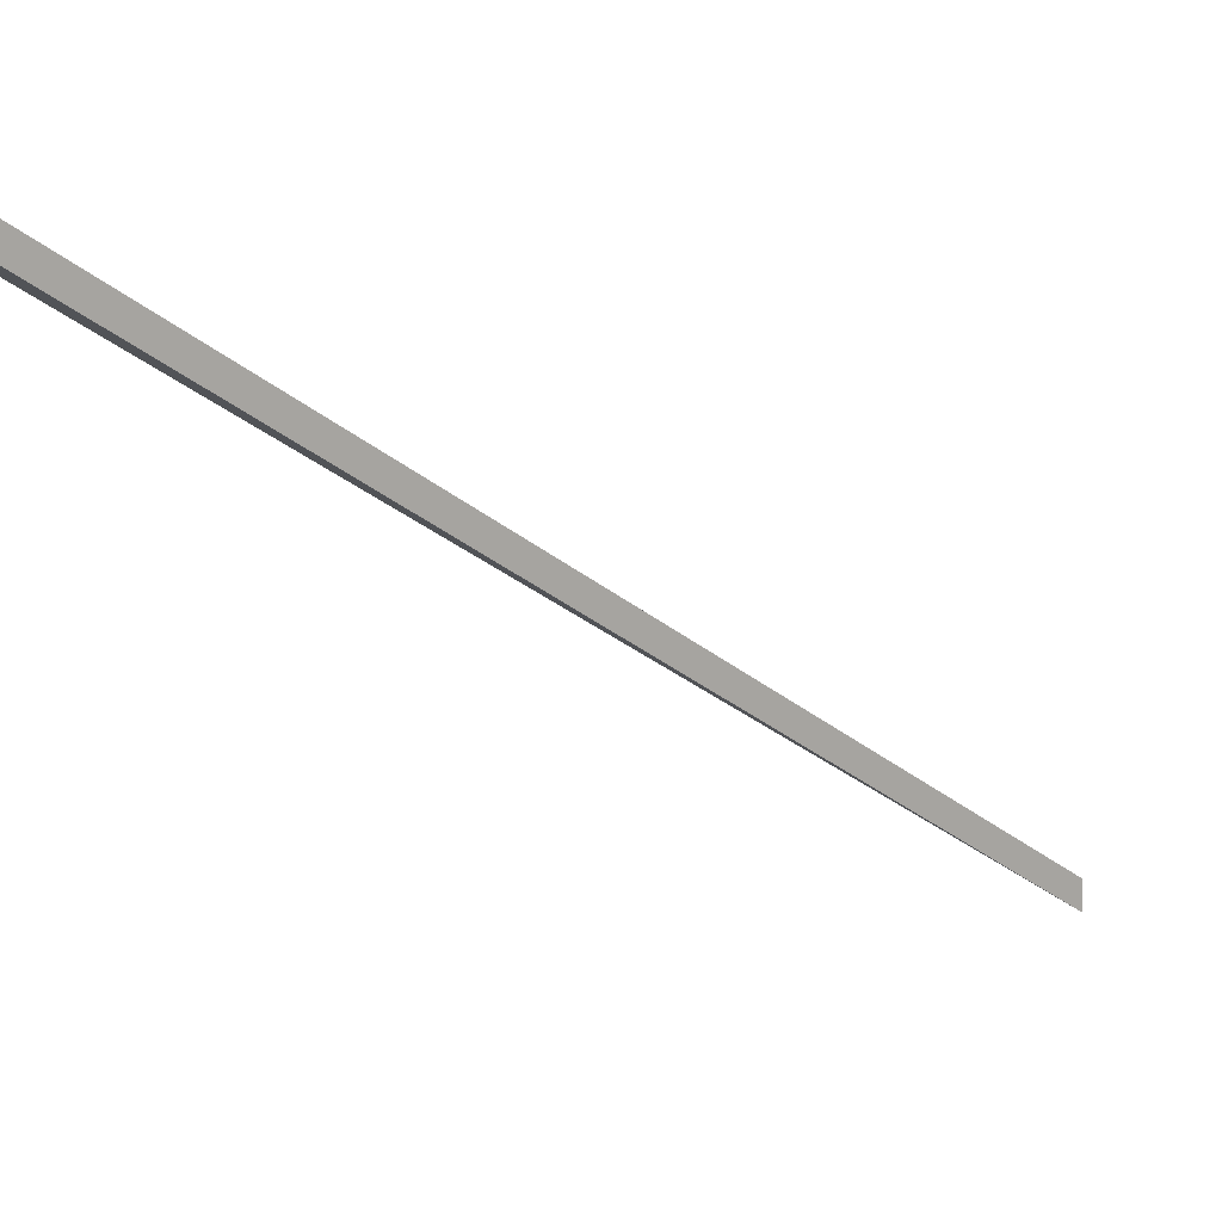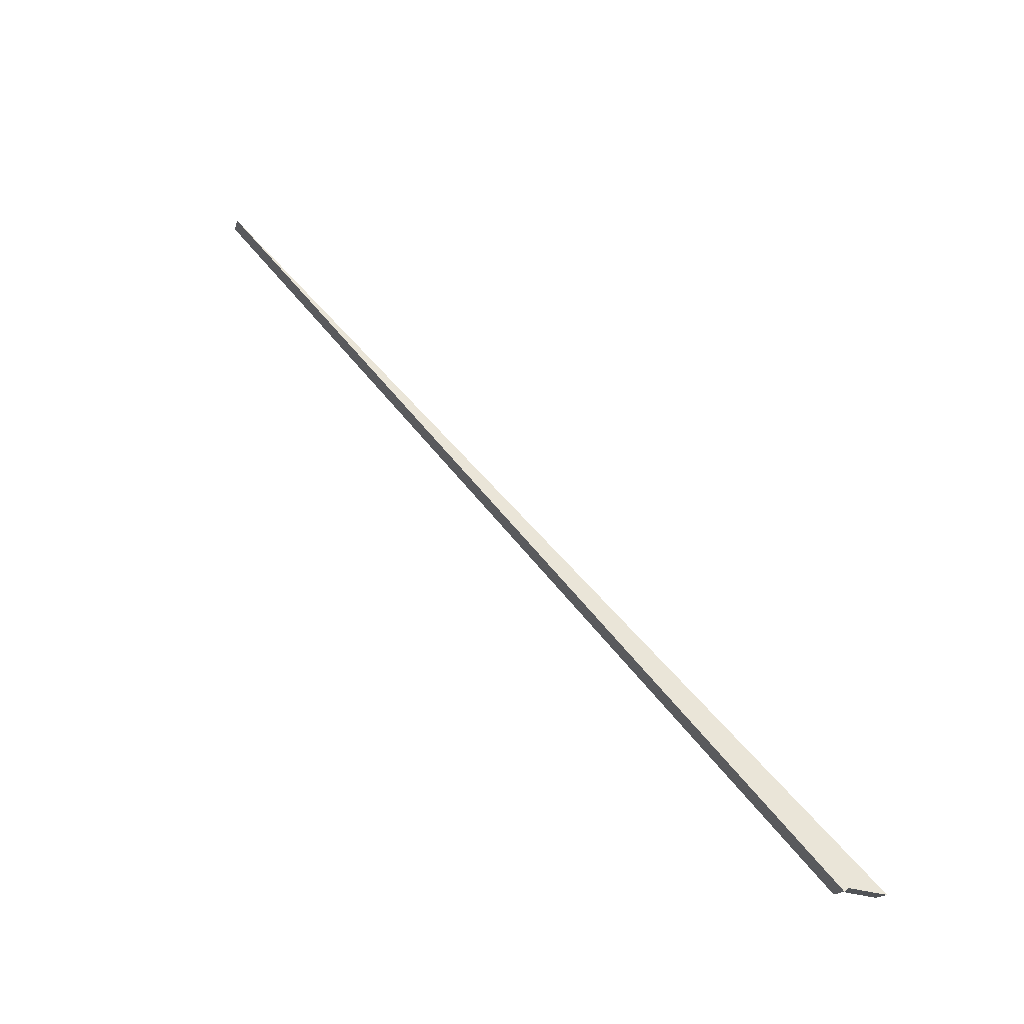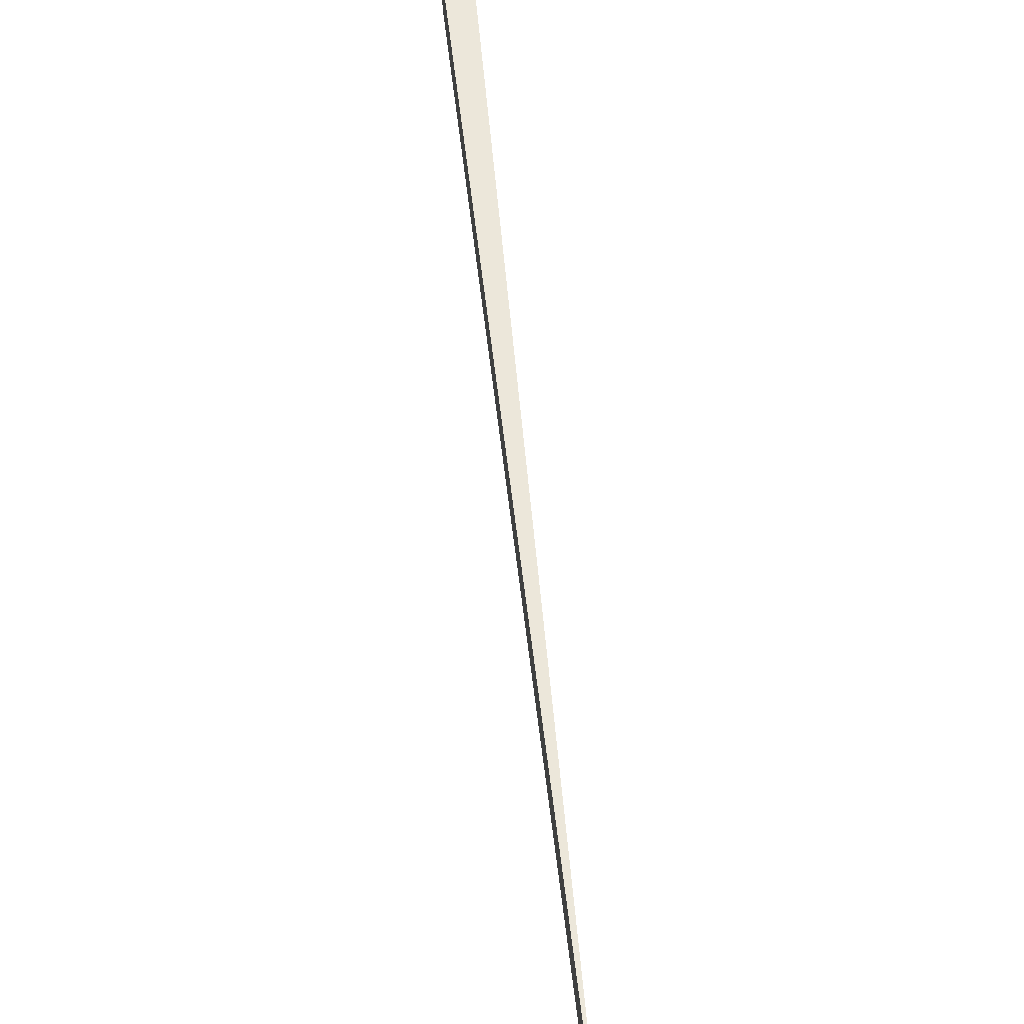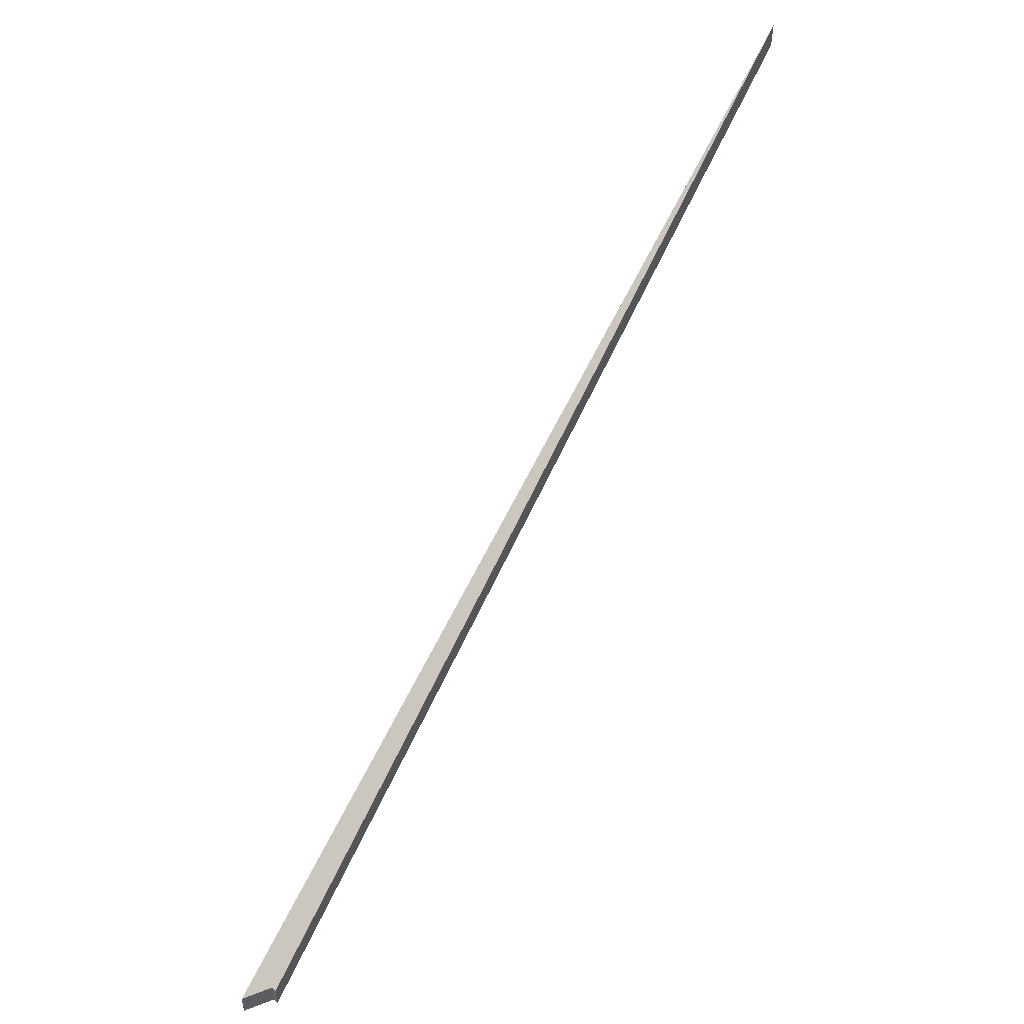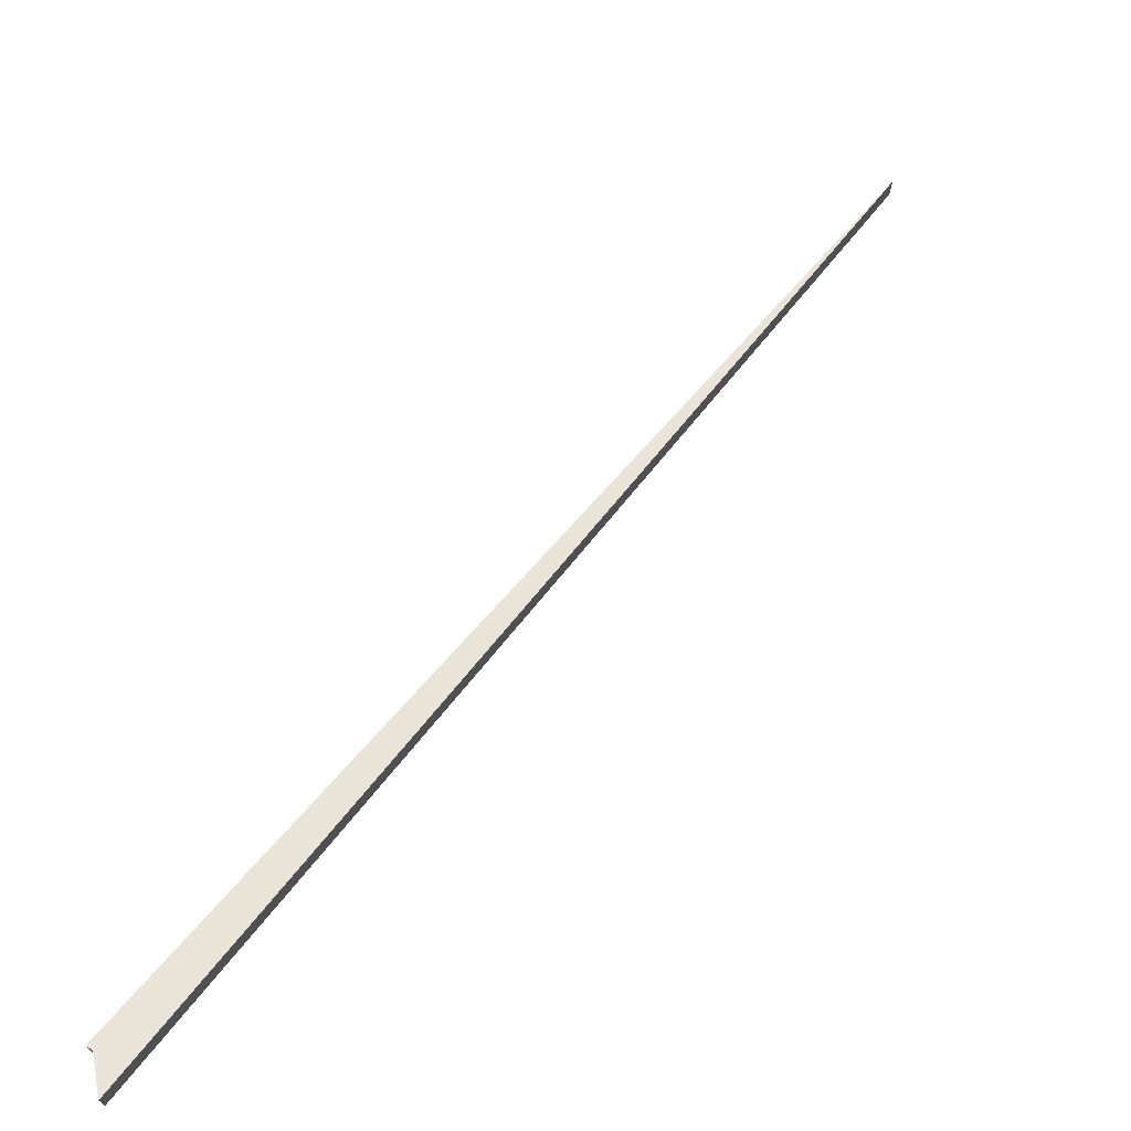
<metadata>
{"format":"obj","ext":"obj","renderer":"f3d","projection":"perspective","resolution":1024,"background":"white","views":[{"elev":10.5,"azim":-99.6,"up":"+Y"},{"elev":-15.7,"azim":167.5,"up":"+Z"},{"elev":25.1,"azim":25.9,"up":"+Y"},{"elev":-38.6,"azim":-0.5,"up":"+Z"},{"elev":73.5,"azim":-113.5,"up":"+Y"}]}
</metadata>
<code>
v 1.2 -0.03067 1.906
v 1.159 0.01455 1.839
v 1.159 0.01452 1.84
v 1.157 0.01551 1.839
v 1.2 -0.03282 1.906
v 1.157 0.01336 1.839
v 1.159 0.01237 1.84
v 1.159 0.0124 1.839
v 1.159 0.0124 1.839
v 1.159 0.01237 1.84
v 1.159 0.01452 1.84
v 1.159 0.01455 1.839
v 1.2 -0.03282 1.906
v 1.159 0.0124 1.839
v 1.159 0.01455 1.839
v 1.2 -0.03067 1.906
v 1.157 0.01336 1.839
v 1.2 -0.03282 1.906
v 1.2 -0.03067 1.906
v 1.157 0.01551 1.839
v 1.159 0.01237 1.84
v 1.157 0.01336 1.839
v 1.157 0.01551 1.839
v 1.159 0.01452 1.84
f 1 2 3
f 1 3 4
f 5 6 7
f 5 7 8
f 9 10 11
f 9 11 12
f 13 14 15
f 13 15 16
f 17 18 19
f 17 19 20
f 21 22 23
f 21 23 24

</code>
